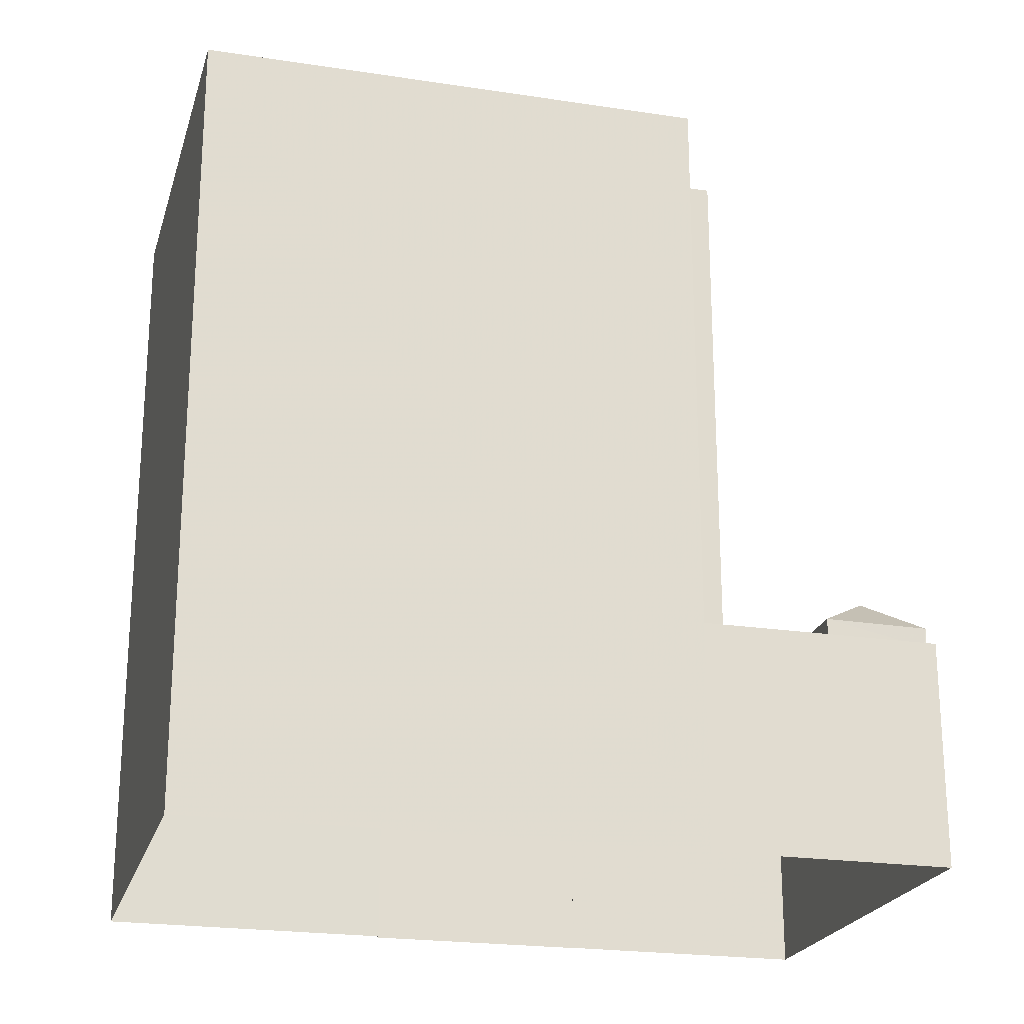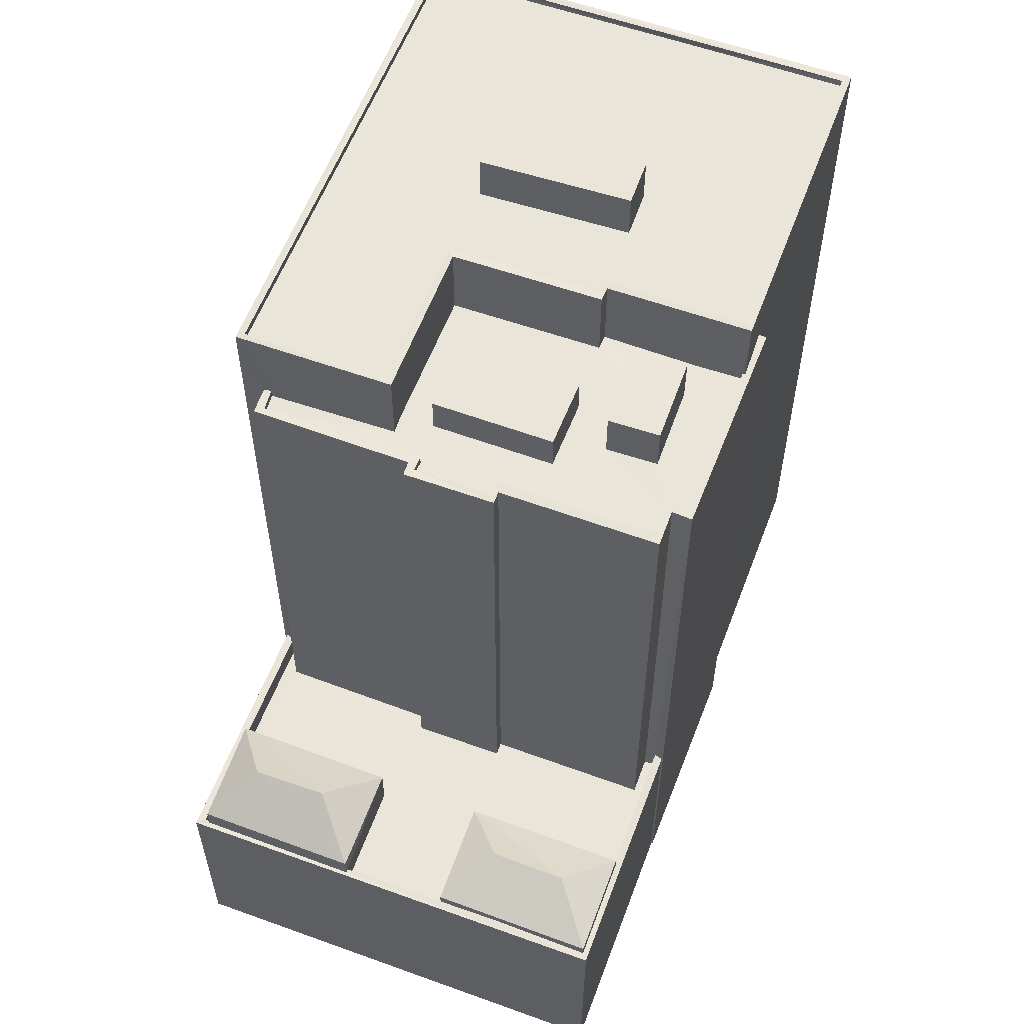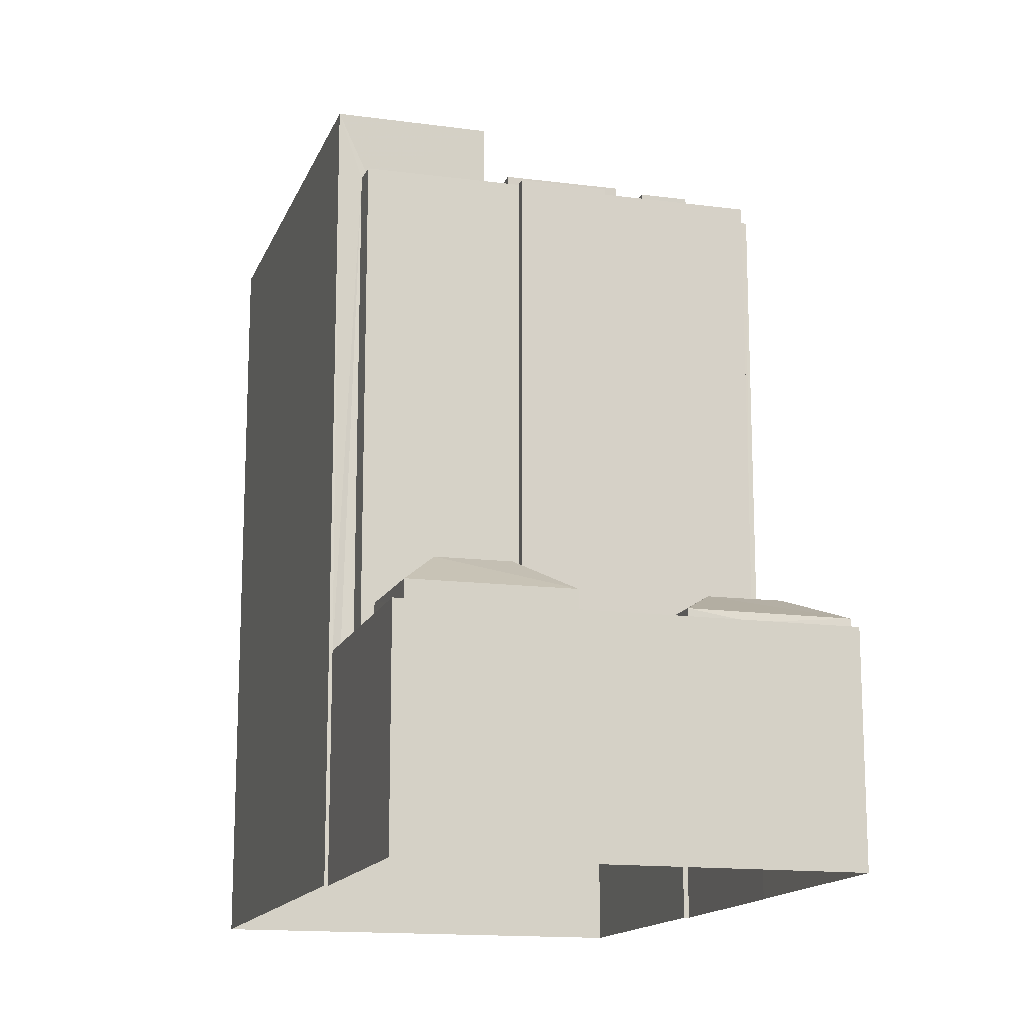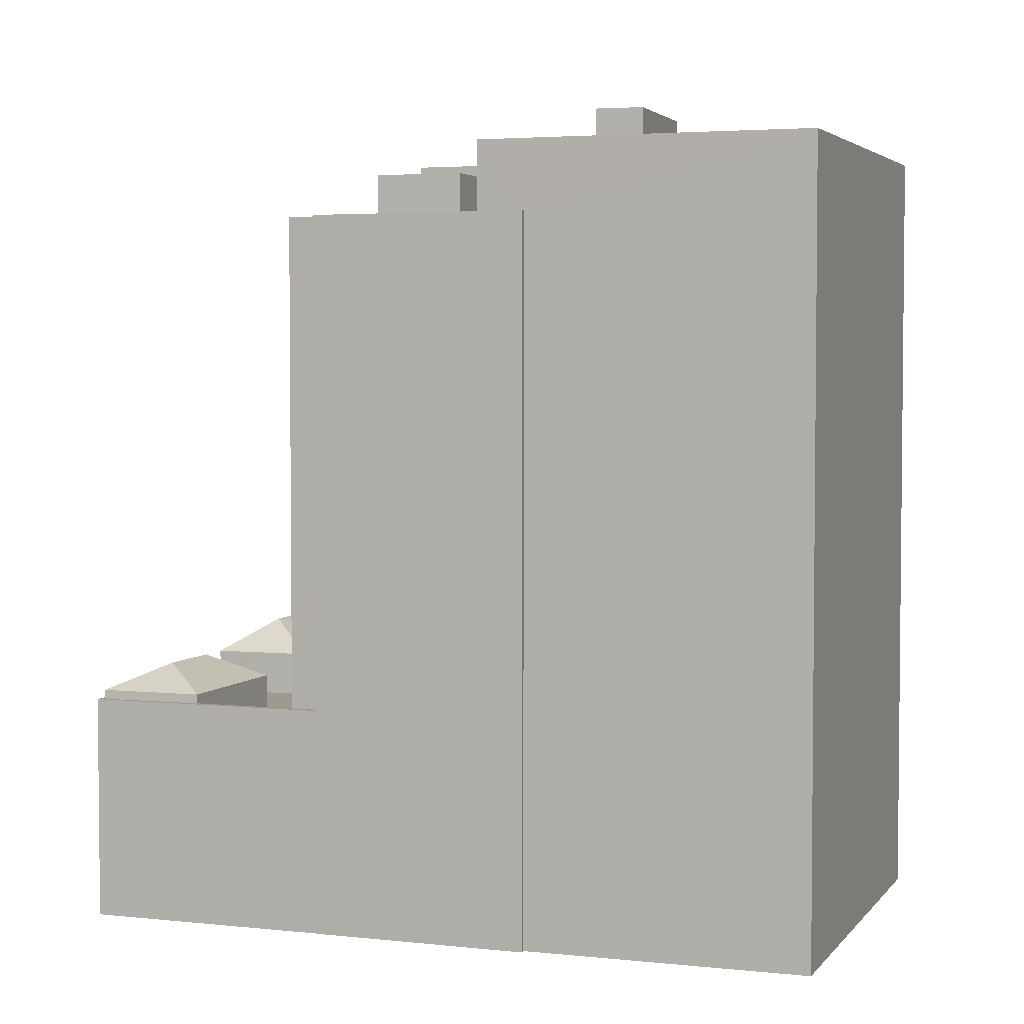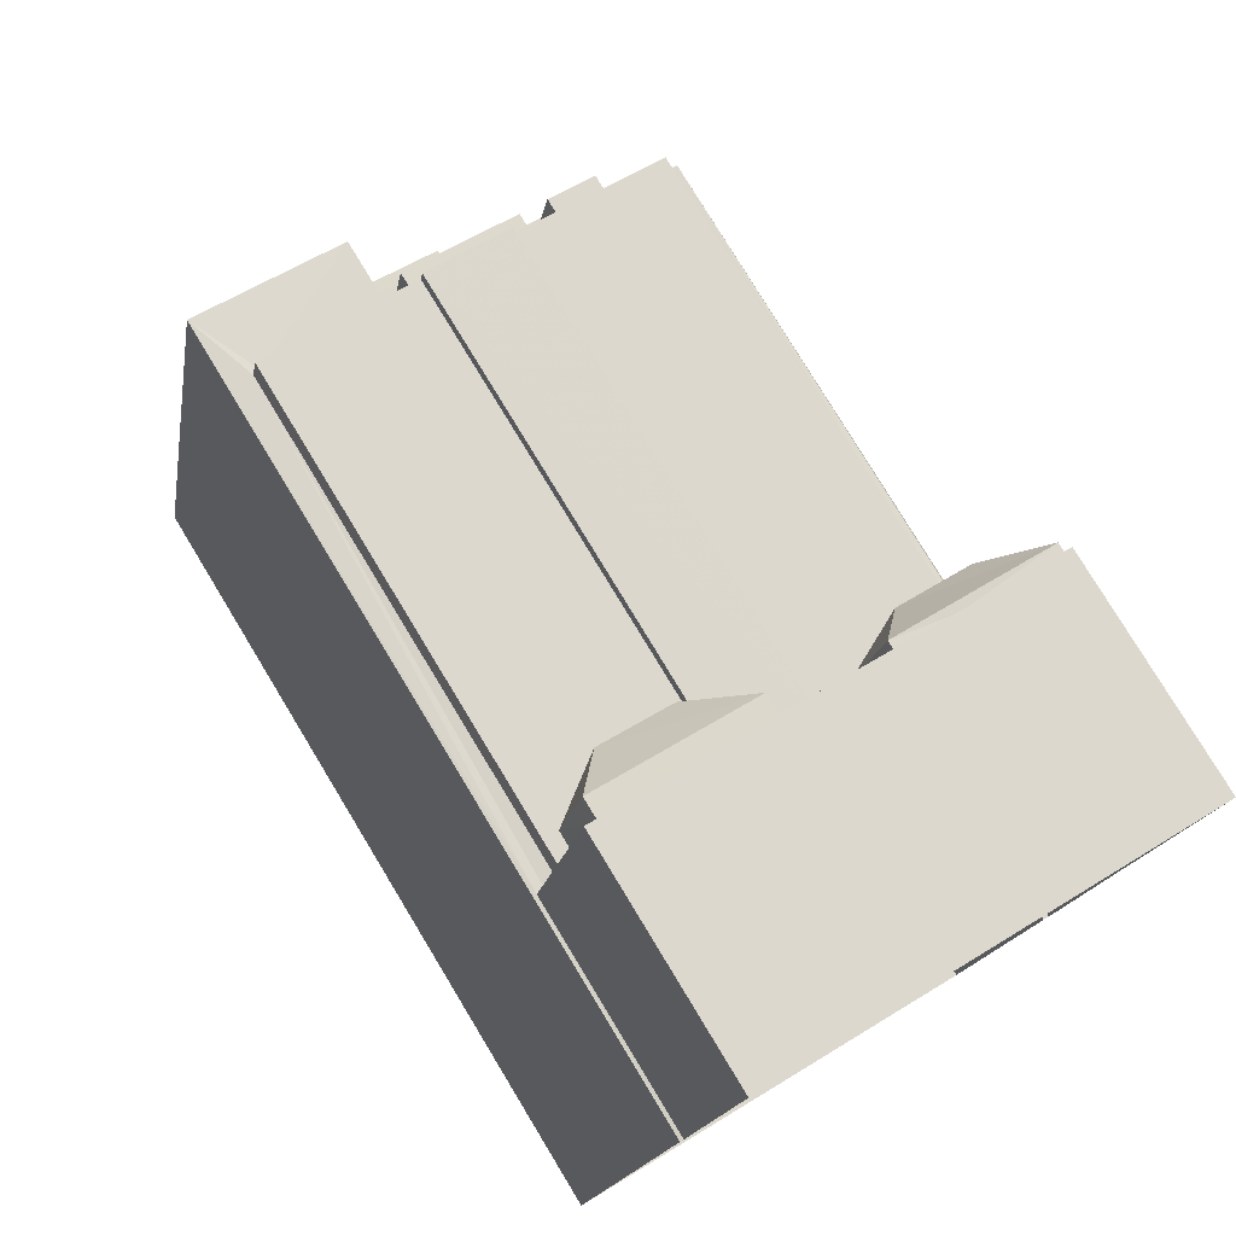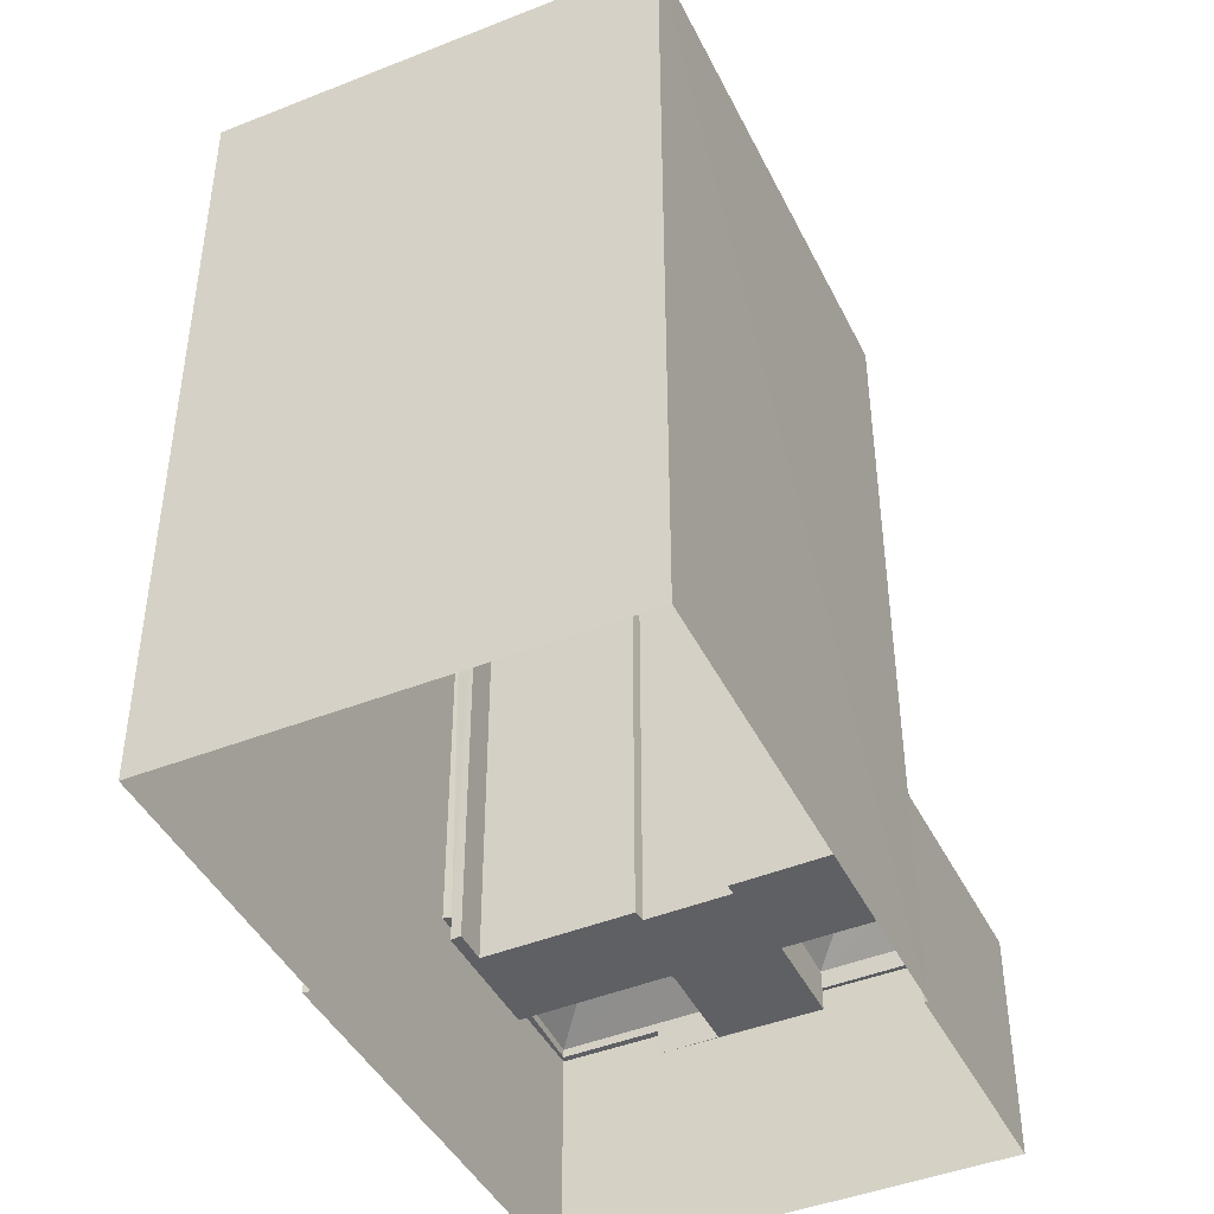
<metadata>
{"format":"obj","ext":"obj","renderer":"f3d","projection":"perspective","resolution":1024,"background":"white","views":[{"elev":-22.3,"azim":86.3,"up":"+Z"},{"elev":58.1,"azim":-148.4,"up":"+Z"},{"elev":-14.8,"azim":174.7,"up":"+Z"},{"elev":3.6,"azim":-59.2,"up":"+Z"},{"elev":78.6,"azim":148.8,"up":"+Y"},{"elev":-43.9,"azim":36.2,"up":"+Z"}]}
</metadata>
<code>
v 1.238e+05 7.847e+05 21.89
v 1.238e+05 7.847e+05 21.89
v 1.238e+05 7.847e+05 21.89
v 1.238e+05 7.847e+05 21.89
v 1.238e+05 7.847e+05 21.89
v 1.238e+05 7.847e+05 21.89
v 1.238e+05 7.847e+05 21.89
v 1.238e+05 7.847e+05 21.89
v 1.238e+05 7.847e+05 21.89
v 1.238e+05 7.847e+05 21.89
v 1.238e+05 7.847e+05 54.08
v 1.238e+05 7.847e+05 54.08
v 1.238e+05 7.847e+05 54.08
v 1.238e+05 7.847e+05 54.08
v 1.238e+05 7.847e+05 52.23
v 1.238e+05 7.847e+05 52.23
v 1.238e+05 7.847e+05 52.23
v 1.238e+05 7.847e+05 52.23
v 1.238e+05 7.847e+05 52.23
v 1.238e+05 7.847e+05 52.23
v 1.238e+05 7.847e+05 52.23
v 1.238e+05 7.847e+05 52.23
v 1.238e+05 7.847e+05 52.23
v 1.238e+05 7.847e+05 52.23
v 1.238e+05 7.847e+05 52.23
v 1.238e+05 7.847e+05 52.23
v 1.238e+05 7.847e+05 52.23
v 1.238e+05 7.847e+05 52.23
v 1.238e+05 7.847e+05 52.48
v 1.238e+05 7.847e+05 52.48
v 1.238e+05 7.847e+05 52.48
v 1.238e+05 7.847e+05 52.48
v 1.238e+05 7.847e+05 52.48
v 1.238e+05 7.847e+05 52.48
v 1.238e+05 7.847e+05 52.48
v 1.238e+05 7.847e+05 52.48
v 1.238e+05 7.847e+05 52.48
v 1.238e+05 7.847e+05 52.48
v 1.238e+05 7.847e+05 52.48
v 1.238e+05 7.847e+05 52.48
v 1.238e+05 7.847e+05 52.48
v 1.238e+05 7.847e+05 52.48
v 1.238e+05 7.847e+05 52.48
v 1.238e+05 7.847e+05 52.48
v 1.238e+05 7.847e+05 29.65
v 1.238e+05 7.847e+05 29.65
v 1.238e+05 7.847e+05 29.65
v 1.238e+05 7.847e+05 29.65
v 1.238e+05 7.847e+05 29.65
v 1.238e+05 7.847e+05 29.65
v 1.238e+05 7.847e+05 29.65
v 1.238e+05 7.847e+05 29.65
v 1.238e+05 7.847e+05 29.65
v 1.238e+05 7.847e+05 29.65
v 1.238e+05 7.847e+05 29.65
v 1.238e+05 7.847e+05 29.65
v 1.238e+05 7.847e+05 29.65
v 1.238e+05 7.847e+05 29.65
v 1.238e+05 7.847e+05 29.65
v 1.238e+05 7.847e+05 29.65
v 1.238e+05 7.847e+05 29.65
v 1.238e+05 7.847e+05 29.65
v 1.238e+05 7.847e+05 29.65
v 1.238e+05 7.847e+05 30.65
v 1.238e+05 7.847e+05 30.65
v 1.238e+05 7.847e+05 30.65
v 1.238e+05 7.847e+05 30.65
v 1.238e+05 7.847e+05 30.65
v 1.238e+05 7.847e+05 30.65
v 1.238e+05 7.847e+05 30.65
v 1.238e+05 7.847e+05 30.65
v 1.238e+05 7.847e+05 30.65
v 1.238e+05 7.847e+05 30.65
v 1.238e+05 7.847e+05 30.65
v 1.238e+05 7.847e+05 30.65
v 1.238e+05 7.847e+05 30.65
v 1.238e+05 7.847e+05 30.65
v 1.238e+05 7.847e+05 30.65
v 1.238e+05 7.847e+05 32.73
v 1.238e+05 7.847e+05 32.73
v 1.238e+05 7.847e+05 31.41
v 1.238e+05 7.847e+05 31.41
v 1.238e+05 7.847e+05 31.41
v 1.238e+05 7.847e+05 31.41
v 1.238e+05 7.847e+05 31.01
v 1.238e+05 7.847e+05 31.01
v 1.238e+05 7.847e+05 32
v 1.238e+05 7.847e+05 32
v 1.238e+05 7.847e+05 31.01
v 1.238e+05 7.847e+05 31.01
v 1.238e+05 7.847e+05 49.8
v 1.238e+05 7.847e+05 49.8
v 1.238e+05 7.847e+05 49.8
v 1.238e+05 7.847e+05 49.8
v 1.238e+05 7.847e+05 49.8
v 1.238e+05 7.847e+05 49.8
v 1.238e+05 7.847e+05 49.8
v 1.238e+05 7.847e+05 49.8
v 1.238e+05 7.847e+05 49.8
v 1.238e+05 7.847e+05 49.8
v 1.238e+05 7.847e+05 49.8
v 1.238e+05 7.847e+05 49.8
v 1.238e+05 7.847e+05 49.8
v 1.238e+05 7.847e+05 49.8
v 1.238e+05 7.847e+05 49.8
v 1.238e+05 7.847e+05 49.8
v 1.238e+05 7.847e+05 49.8
v 1.238e+05 7.847e+05 49.8
v 1.238e+05 7.847e+05 49.8
v 1.238e+05 7.847e+05 49.8
v 1.238e+05 7.847e+05 49.8
v 1.238e+05 7.847e+05 49.8
v 1.238e+05 7.847e+05 49.55
v 1.238e+05 7.847e+05 49.55
v 1.238e+05 7.847e+05 49.55
v 1.238e+05 7.847e+05 49.55
v 1.238e+05 7.847e+05 49.55
v 1.238e+05 7.847e+05 49.55
v 1.238e+05 7.847e+05 49.55
v 1.238e+05 7.847e+05 49.55
v 1.238e+05 7.847e+05 49.55
v 1.238e+05 7.847e+05 49.55
v 1.238e+05 7.847e+05 49.55
v 1.238e+05 7.847e+05 49.55
v 1.238e+05 7.847e+05 49.55
v 1.238e+05 7.847e+05 49.55
v 1.238e+05 7.847e+05 49.55
v 1.238e+05 7.847e+05 49.55
v 1.238e+05 7.847e+05 49.55
v 1.238e+05 7.847e+05 49.55
v 1.238e+05 7.847e+05 49.55
v 1.238e+05 7.847e+05 49.55
v 1.238e+05 7.847e+05 49.55
v 1.238e+05 7.847e+05 49.55
v 1.238e+05 7.847e+05 49.55
v 1.238e+05 7.847e+05 49.55
v 1.238e+05 7.847e+05 49.55
v 1.238e+05 7.847e+05 49.55
v 1.238e+05 7.847e+05 51.41
v 1.238e+05 7.847e+05 51.41
v 1.238e+05 7.847e+05 51.41
v 1.238e+05 7.847e+05 51.41
v 1.238e+05 7.847e+05 50.96
v 1.238e+05 7.847e+05 50.96
v 1.238e+05 7.847e+05 50.96
v 1.238e+05 7.847e+05 50.96
f 1 2 3
f 4 2 5
f 6 7 8
f 1 3 9
f 8 10 5
f 1 6 8
f 1 8 2
f 8 5 2
f 11 12 13
f 14 11 13
f 15 16 17
f 18 15 19
f 16 20 17
f 19 15 17
f 18 19 21
f 22 23 21
f 22 24 25
f 20 26 17
f 27 26 20
f 24 28 27
f 21 19 28
f 28 26 27
f 22 21 28
f 28 24 22
f 29 30 31
f 32 29 31
f 33 34 35
f 36 30 29
f 34 37 35
f 35 38 39
f 29 40 36
f 38 40 39
f 37 38 35
f 38 36 40
f 32 31 41
f 31 42 41
f 33 43 34
f 43 44 34
f 41 42 44
f 41 44 43
f 45 46 47
f 48 46 45
f 49 50 51
f 52 50 53
f 48 45 54
f 55 54 56
f 57 55 58
f 52 53 59
f 60 61 51
f 45 62 63
f 55 56 58
f 54 63 60
f 56 51 52
f 51 50 52
f 54 45 63
f 54 60 56
f 56 60 51
f 64 65 66
f 64 66 67
f 67 68 69
f 70 71 72
f 72 71 69
f 73 74 68
f 75 76 72
f 66 65 77
f 68 75 69
f 78 73 67
f 66 78 67
f 67 73 68
f 75 72 69
f 79 80 81
f 81 80 82
f 80 79 83
f 83 79 84
f 79 81 84
f 80 83 82
f 85 86 87
f 86 88 87
f 87 88 89
f 89 88 90
f 90 88 86
f 85 87 89
f 91 92 93
f 94 91 93
f 95 96 97
f 98 96 95
f 99 100 101
f 102 99 101
f 102 93 92
f 103 93 102
f 104 95 105
f 98 104 106
f 106 107 108
f 107 109 108
f 109 110 100
f 110 109 111
f 103 102 101
f 101 100 110
f 112 107 106
f 107 111 109
f 106 104 112
f 98 95 104
f 113 114 115
f 116 117 113
f 114 118 115
f 119 116 113
f 118 120 121
f 119 113 115
f 115 118 121
f 116 119 122
f 123 124 125
f 122 123 126
f 127 126 128
f 116 122 126
f 127 128 129
f 130 125 131
f 128 125 130
f 123 125 128
f 126 123 128
f 132 124 123
f 132 133 124
f 119 115 134
f 120 135 136
f 119 134 122
f 120 136 121
f 134 137 122
f 133 132 138
f 135 138 136
f 138 132 137
f 136 137 134
f 136 138 137
f 139 140 141
f 142 139 141
f 143 144 145
f 146 143 145
f 19 13 12
f 28 19 12
f 11 28 12
f 11 26 28
f 14 17 26
f 11 14 26
f 19 17 14
f 13 19 14
f 16 29 20
f 20 32 27
f 20 29 32
f 29 16 15
f 40 29 15
f 21 39 18
f 18 40 15
f 18 39 40
f 39 21 23
f 35 39 23
f 35 23 22
f 33 35 22
f 33 22 25
f 43 33 25
f 43 25 24
f 41 43 24
f 32 24 27
f 32 41 24
f 2 4 97
f 4 30 97
f 97 36 95
f 97 30 36
f 8 71 10
f 125 44 94
f 94 131 125
f 50 49 70
f 10 71 42
f 42 94 44
f 49 91 70
f 91 94 42
f 71 70 91
f 71 91 42
f 10 42 31
f 5 10 31
f 31 4 5
f 31 30 4
f 95 36 105
f 36 38 120
f 118 105 120
f 38 135 120
f 105 36 120
f 38 37 138
f 135 38 138
f 138 34 133
f 138 37 34
f 34 44 124
f 34 124 133
f 44 125 124
f 53 70 72
f 53 50 70
f 48 77 65
f 46 48 65
f 57 74 73
f 57 58 74
f 59 53 72
f 76 59 72
f 64 6 1
f 64 67 6
f 6 69 7
f 6 67 69
f 71 8 7
f 69 71 7
f 68 83 84
f 75 68 84
f 52 76 81
f 81 76 84
f 52 59 76
f 84 76 75
f 82 52 81
f 82 56 52
f 58 56 74
f 68 74 83
f 83 74 82
f 74 56 82
f 55 73 90
f 90 73 89
f 55 57 73
f 89 73 78
f 55 86 54
f 55 90 86
f 48 54 77
f 66 77 85
f 85 77 86
f 77 54 86
f 78 66 85
f 89 78 85
f 47 65 106
f 106 65 98
f 98 64 9
f 46 65 47
f 9 64 1
f 65 64 98
f 96 98 9
f 3 96 9
f 97 96 3
f 2 97 3
f 106 108 45
f 47 106 45
f 45 109 62
f 45 108 109
f 109 100 63
f 62 109 63
f 63 99 60
f 63 100 99
f 60 102 61
f 60 99 102
f 61 92 51
f 61 102 92
f 51 91 49
f 51 92 91
f 105 114 104
f 105 118 114
f 104 114 113
f 112 104 113
f 112 113 117
f 107 112 117
f 117 116 107
f 116 126 111
f 116 111 107
f 111 126 127
f 110 111 127
f 110 127 129
f 101 110 129
f 101 129 128
f 103 101 128
f 130 103 128
f 130 93 103
f 94 93 130
f 131 94 130
f 115 141 140
f 134 115 140
f 139 134 140
f 139 136 134
f 121 136 139
f 142 121 139
f 115 121 142
f 141 115 142
f 123 146 132
f 123 143 146
f 137 146 145
f 137 132 146
f 145 144 122
f 137 145 122
f 122 144 143
f 123 122 143

</code>
